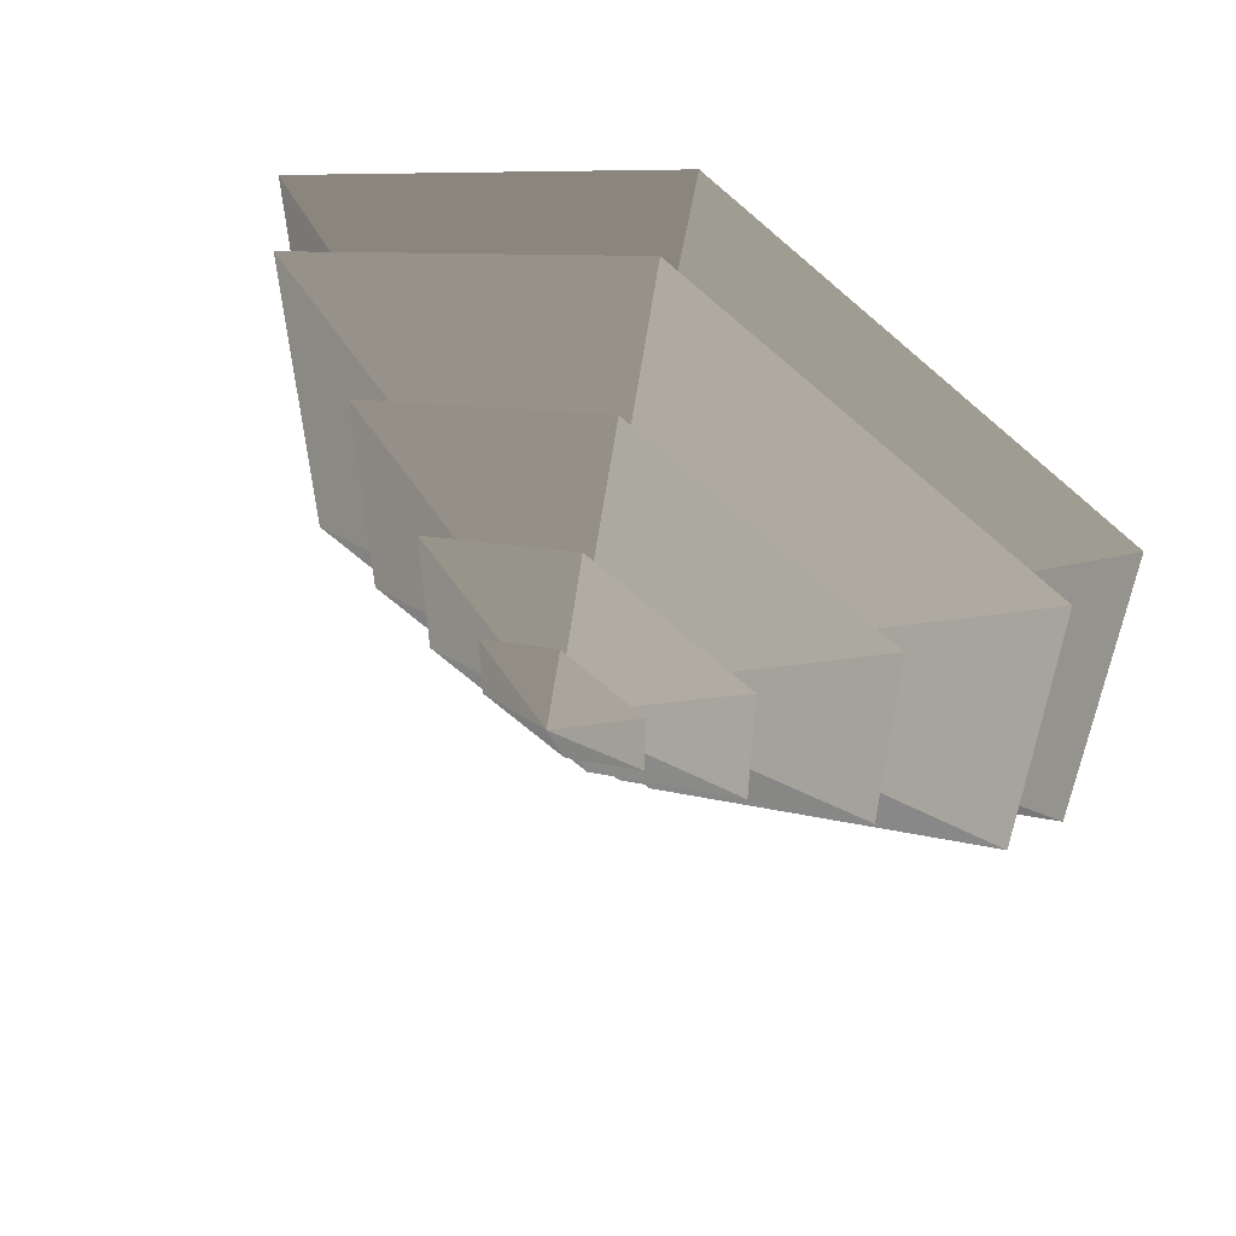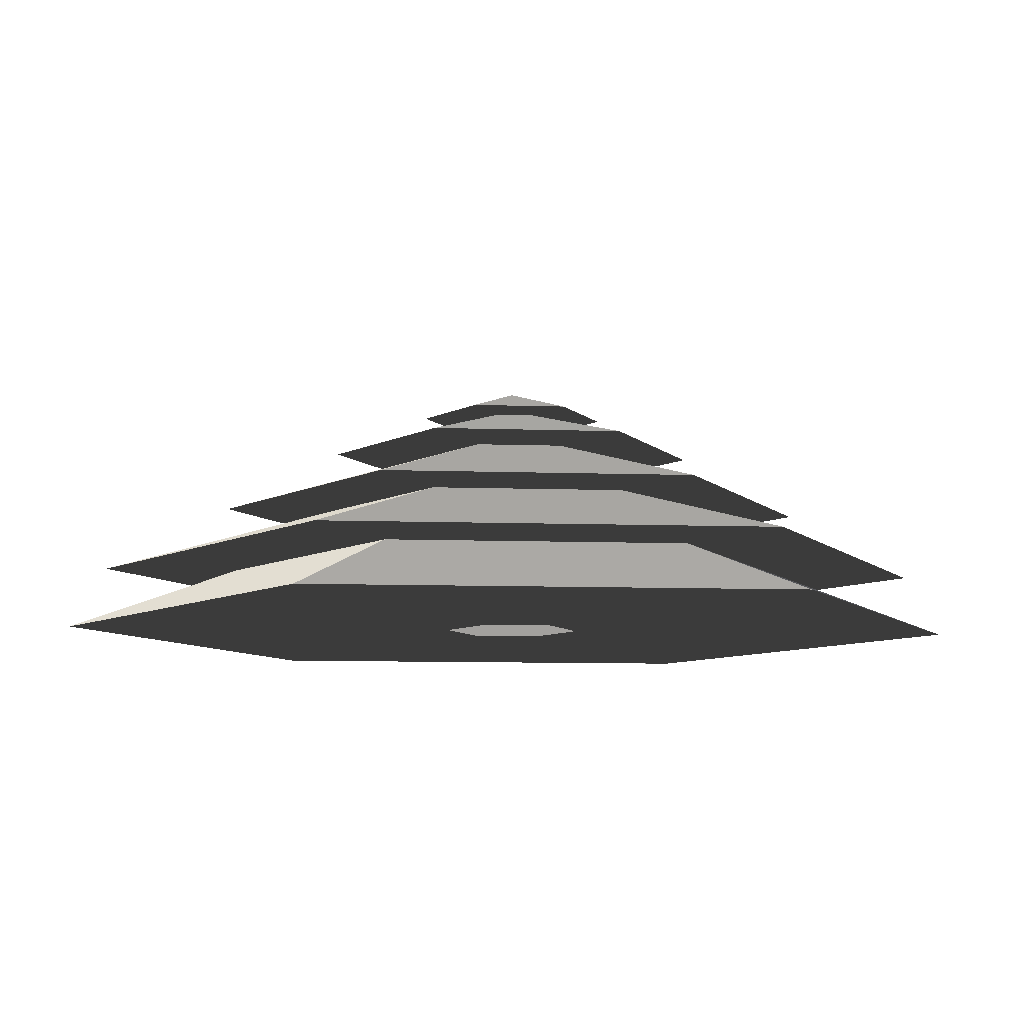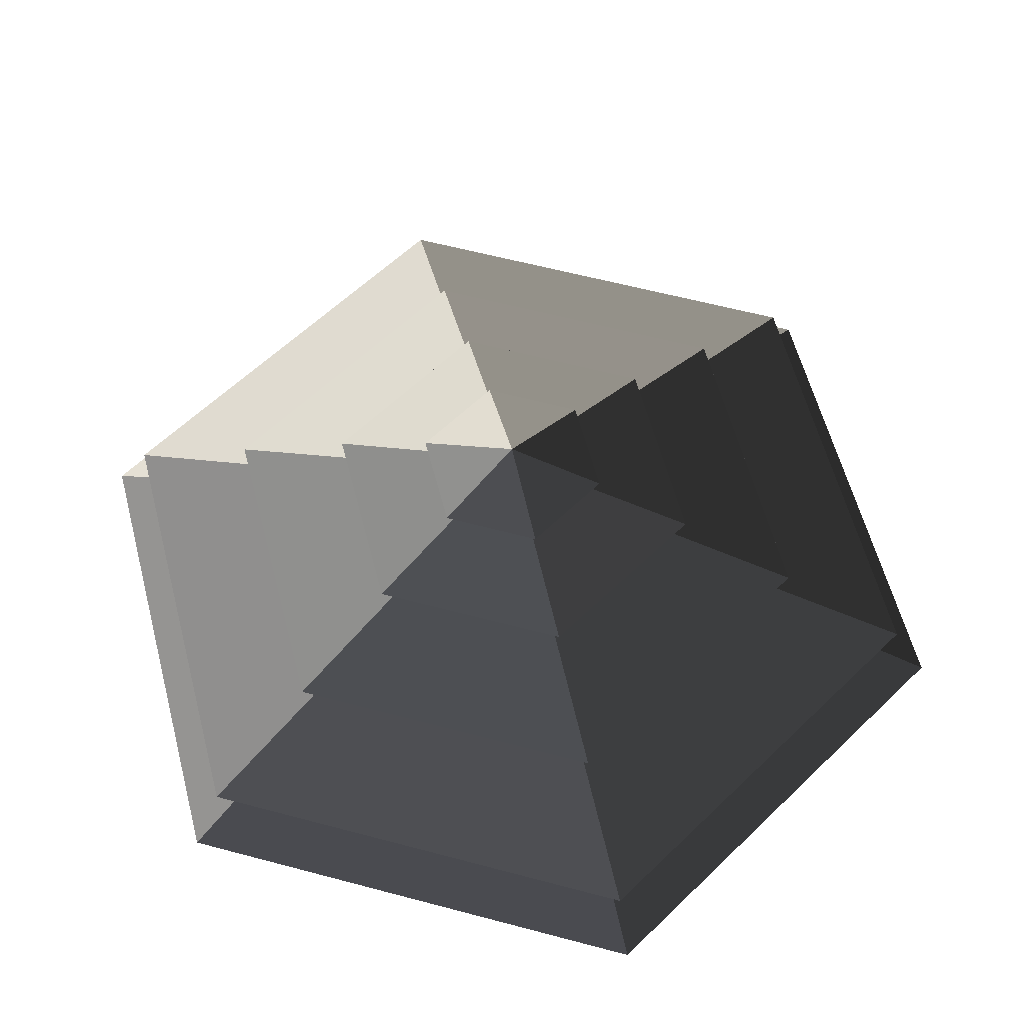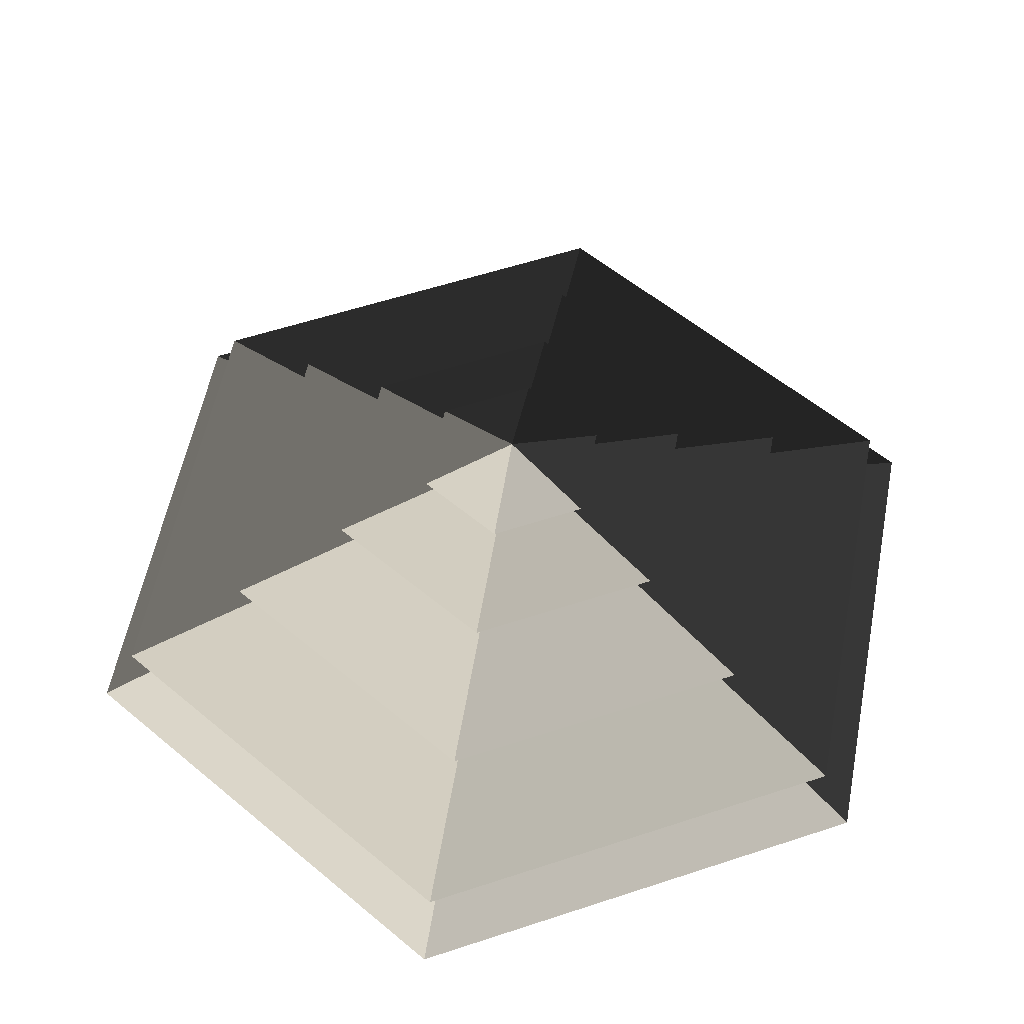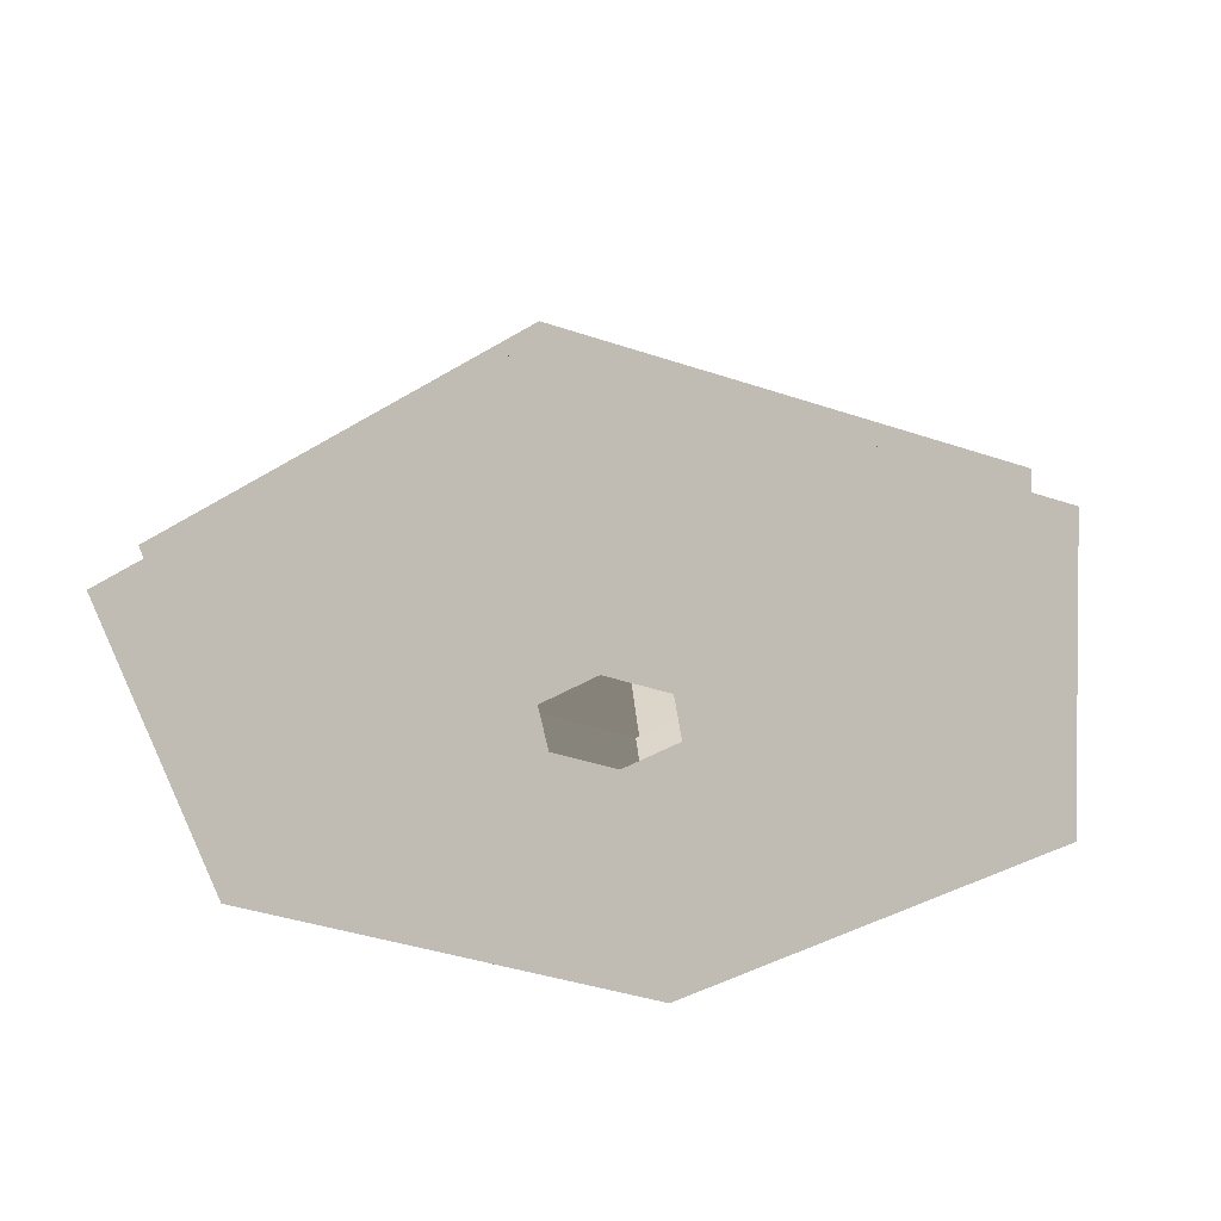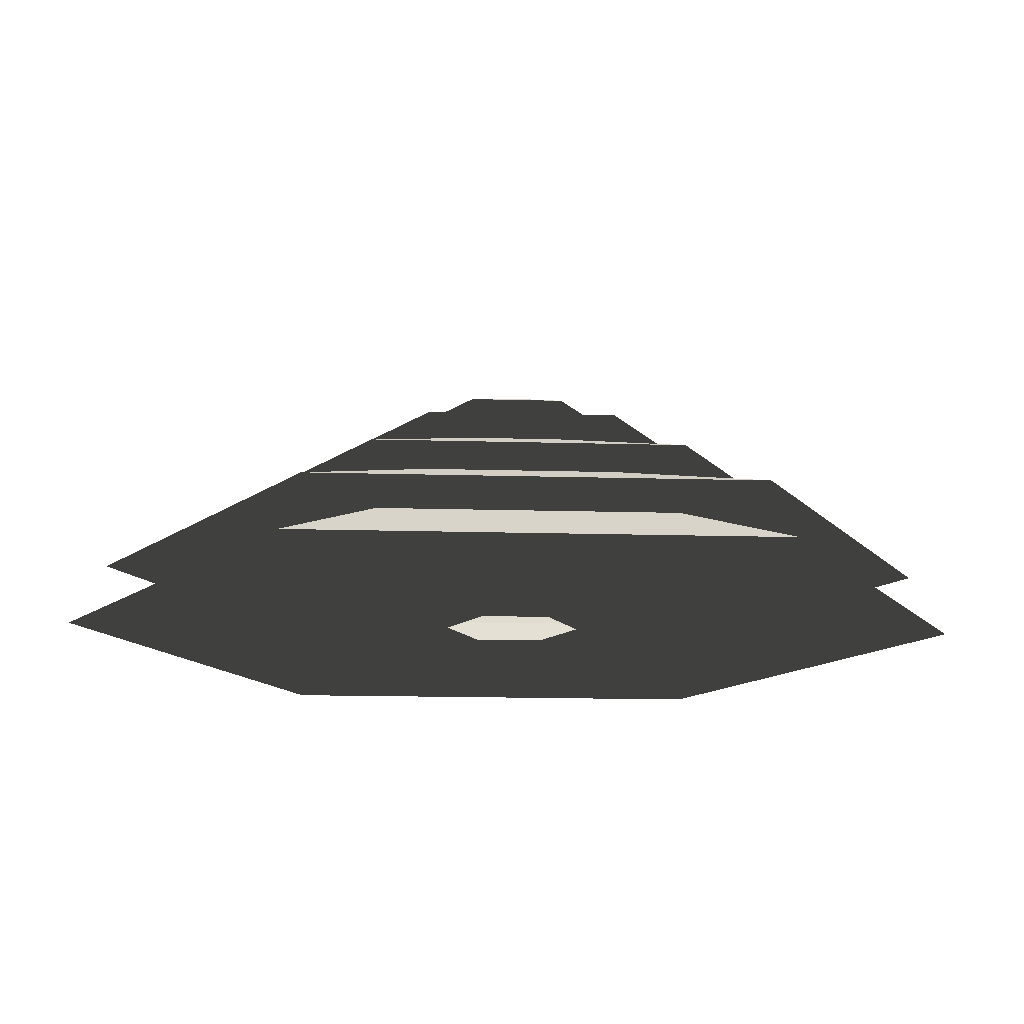
<metadata>
{"format":"obj","ext":"obj","renderer":"f3d","projection":"perspective","resolution":1024,"background":"white","views":[{"elev":58.6,"azim":28.6,"up":"+Y"},{"elev":-8.6,"azim":84.5,"up":"+Z"},{"elev":59.7,"azim":105.3,"up":"+Z"},{"elev":57.0,"azim":11.0,"up":"+Z"},{"elev":-39.8,"azim":-52.7,"up":"+Z"},{"elev":-15.1,"azim":-93.6,"up":"+Z"}]}
</metadata>
<code>
v -10.39 6 3.994
v -70.82 40.89 3.994
v -70.82 -40.89 3.994
v -10.39 -6 3.994
v -9.892e-06 12 3.994
v 1.762e-06 81.78 3.994
v 10.39 6 3.994
v 70.82 40.89 3.994
v -0.000228 -81.78 3.994
v -0.0002136 -12 3.994
v 70.82 -40.89 3.994
v 10.39 -6 3.994
v 1.762e-06 81.78 3.994
v -1.737e-05 51.36 14.77
v -44.48 25.68 14.77
v -70.82 40.89 3.994
v -44.48 25.68 14.77
v -65.28 37.69 14.77
v -65.28 -37.69 14.77
v -44.48 -25.68 14.77
v -1.737e-05 51.36 14.77
v -0.0001907 75.38 14.77
v 44.48 25.68 14.77
v 65.28 37.69 14.77
v -2.841e-05 -75.38 14.77
v -0.0002045 -51.36 14.77
v 65.28 -37.69 14.77
v 44.48 -25.68 14.77
v -70.82 -40.89 3.994
v -44.48 -25.68 14.77
v -0.0002045 -51.36 14.77
v -0.000228 -81.78 3.994
v 70.82 -40.89 3.994
v 44.48 -25.68 14.77
v 44.48 25.68 14.77
v 70.82 40.89 3.994
v -70.82 40.89 3.994
v -44.48 25.68 14.77
v -44.48 -25.68 14.77
v -70.82 -40.89 3.994
v -0.000228 -81.78 3.994
v -0.0002045 -51.36 14.77
v 44.48 -25.68 14.77
v 70.82 -40.89 3.994
v 70.82 40.89 3.994
v 44.48 25.68 14.77
v -1.737e-05 51.36 14.77
v 1.762e-06 81.78 3.994
v -0.0001907 75.38 14.77
v -8.955e-05 33.42 26.26
v -28.94 16.71 26.26
v -65.28 37.69 14.77
v -28.94 16.71 26.26
v -46.13 26.63 26.26
v -46.13 -26.63 26.26
v -28.94 -16.71 26.26
v -8.955e-05 33.42 26.26
v -0.0002107 53.27 26.26
v 28.94 16.71 26.26
v 46.13 26.63 26.26
v -9.679e-06 -53.27 26.26
v -0.0001281 -33.42 26.26
v 46.13 -26.63 26.26
v 28.94 -16.71 26.26
v -65.28 -37.69 14.77
v -28.94 -16.71 26.26
v -0.0001281 -33.42 26.26
v -2.841e-05 -75.38 14.77
v 65.28 -37.69 14.77
v 28.94 -16.71 26.26
v 28.94 16.71 26.26
v 65.28 37.69 14.77
v -65.28 37.69 14.77
v -28.94 16.71 26.26
v -28.94 -16.71 26.26
v -65.28 -37.69 14.77
v -2.841e-05 -75.38 14.77
v -0.0001281 -33.42 26.26
v 28.94 -16.71 26.26
v 65.28 -37.69 14.77
v 65.28 37.69 14.77
v 28.94 16.71 26.26
v -8.955e-05 33.42 26.26
v -0.0001907 75.38 14.77
v -46.13 -26.63 26.26
v -13.19 -7.617 36.94
v -0.0001059 -15.23 36.94
v -9.679e-06 -53.27 26.26
v -0.0001059 -15.23 36.94
v -0.0002198 -32.93 36.94
v 28.51 -16.46 36.94
v 13.19 -7.617 36.94
v -13.19 -7.617 36.94
v -28.51 -16.46 36.94
v 28.51 16.46 36.94
v 13.19 7.618 36.94
v -0.0002313 32.93 36.94
v -0.0001046 15.23 36.94
v -28.51 16.46 36.94
v -13.19 7.618 36.94
v 46.13 -26.63 26.26
v 13.19 -7.617 36.94
v 13.19 7.618 36.94
v 46.13 26.63 26.26
v -46.13 26.63 26.26
v -13.19 7.618 36.94
v -13.19 -7.617 36.94
v -46.13 -26.63 26.26
v -9.679e-06 -53.27 26.26
v -0.0001059 -15.23 36.94
v 13.19 -7.617 36.94
v 46.13 -26.63 26.26
v 46.13 26.63 26.26
v 13.19 7.618 36.94
v -0.0001046 15.23 36.94
v -0.0002107 53.27 26.26
v -0.0002107 53.27 26.26
v -0.0001046 15.23 36.94
v -13.19 7.618 36.94
v -46.13 26.63 26.26
v 28.51 -16.46 36.94
v 5.388 -3.111 44.08
v 5.388 3.111 44.08
v 28.51 16.46 36.94
v 5.388 3.111 44.08
v 14.22 8.211 44.08
v -8.431e-05 16.42 44.08
v -5.643e-05 6.222 44.08
v -14.22 8.211 44.08
v -5.389 3.111 44.08
v 5.388 -3.111 44.08
v 14.22 -8.211 44.08
v -14.22 -8.21 44.08
v -5.389 -3.111 44.08
v -0.000127 -16.42 44.08
v -0.0001548 -6.222 44.08
v -28.51 16.46 36.94
v -5.389 3.111 44.08
v -5.389 -3.111 44.08
v -28.51 -16.46 36.94
v -0.0002198 -32.93 36.94
v -0.0001548 -6.222 44.08
v 5.388 -3.111 44.08
v 28.51 -16.46 36.94
v 28.51 16.46 36.94
v 5.388 3.111 44.08
v -5.643e-05 6.222 44.08
v -0.0002313 32.93 36.94
v -0.0002313 32.93 36.94
v -5.643e-05 6.222 44.08
v -5.389 3.111 44.08
v -28.51 16.46 36.94
v -28.51 -16.46 36.94
v -5.389 -3.111 44.08
v -0.0001548 -6.222 44.08
v -0.0002198 -32.93 36.94
v -14.22 8.211 44.08
v -0.0001073 6.569e-05 48.94
v -14.22 -8.21 44.08
v -0.000127 -16.42 44.08
v -0.0001073 6.569e-05 48.94
v 14.22 -8.211 44.08
v 14.22 8.211 44.08
v -0.0001073 6.569e-05 48.94
v -8.431e-05 16.42 44.08
v -8.431e-05 16.42 44.08
v -0.0001073 6.569e-05 48.94
v -14.22 8.211 44.08
v -14.22 -8.21 44.08
v -0.0001073 6.569e-05 48.94
v -0.000127 -16.42 44.08
v 14.22 -8.211 44.08
v -0.0001073 6.569e-05 48.94
v 14.22 8.211 44.08
g Cylinder_126_2310_386
f 1 3 2
f 1 4 3
f 5 1 2
f 5 2 6
f 7 5 6
f 7 6 8
f 4 9 3
f 4 10 9
f 10 11 9
f 10 12 11
f 12 8 11
f 12 7 8
f 13 15 14
f 13 16 15
f 17 19 18
f 17 20 19
f 21 17 18
f 21 18 22
f 23 21 22
f 23 22 24
f 20 25 19
f 20 26 25
f 26 27 25
f 26 28 27
f 28 24 27
f 28 23 24
f 29 31 30
f 29 32 31
f 33 35 34
f 33 36 35
f 37 39 38
f 37 40 39
f 41 43 42
f 41 44 43
f 45 47 46
f 45 48 47
f 49 51 50
f 49 52 51
f 53 55 54
f 53 56 55
f 57 53 54
f 57 54 58
f 59 57 58
f 59 58 60
f 56 61 55
f 56 62 61
f 62 63 61
f 62 64 63
f 64 60 63
f 64 59 60
f 65 67 66
f 65 68 67
f 69 71 70
f 69 72 71
f 73 75 74
f 73 76 75
f 77 79 78
f 77 80 79
f 81 83 82
f 81 84 83
f 85 87 86
f 85 88 87
f 89 91 90
f 89 92 91
f 93 89 90
f 93 90 94
f 92 95 91
f 92 96 95
f 96 97 95
f 96 98 97
f 98 99 97
f 98 100 99
f 100 94 99
f 100 93 94
f 101 103 102
f 101 104 103
f 105 107 106
f 105 108 107
f 109 111 110
f 109 112 111
f 113 115 114
f 113 116 115
f 117 119 118
f 117 120 119
f 121 123 122
f 121 124 123
f 125 127 126
f 125 128 127
f 128 129 127
f 128 130 129
f 131 125 126
f 131 126 132
f 130 133 129
f 130 134 133
f 134 135 133
f 134 136 135
f 136 132 135
f 136 131 132
f 137 139 138
f 137 140 139
f 141 143 142
f 141 144 143
f 145 147 146
f 145 148 147
f 149 151 150
f 149 152 151
f 153 155 154
f 153 156 155
f 157 159 158
f 160 162 161
f 163 165 164
f 166 168 167
f 169 171 170
f 172 174 173

</code>
